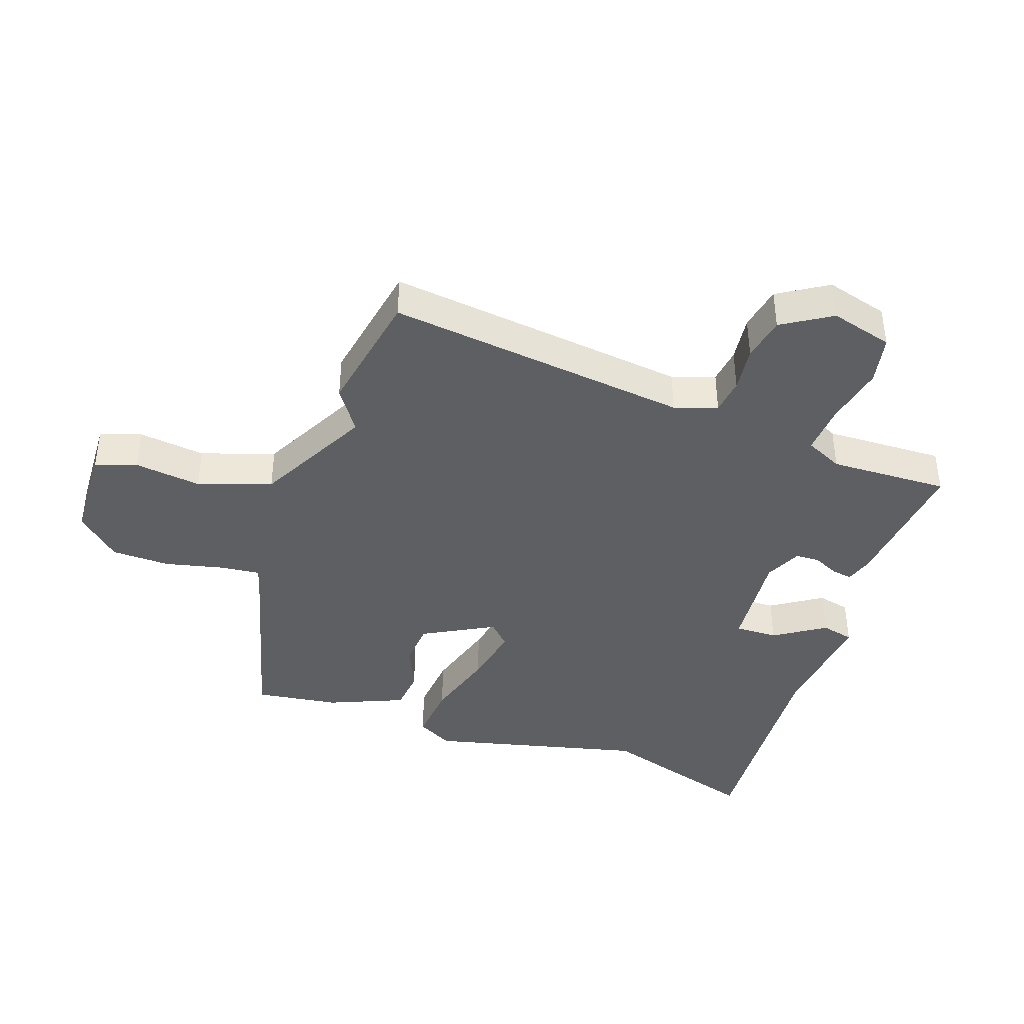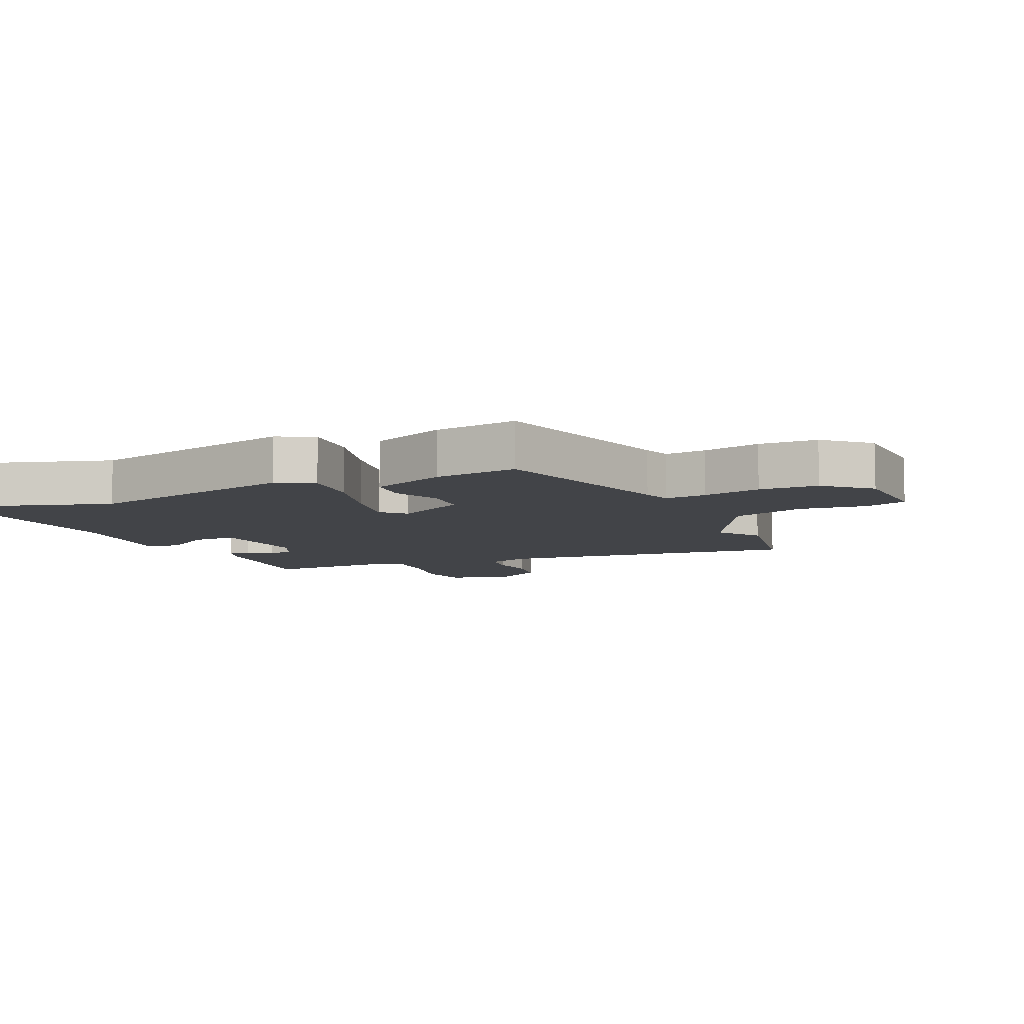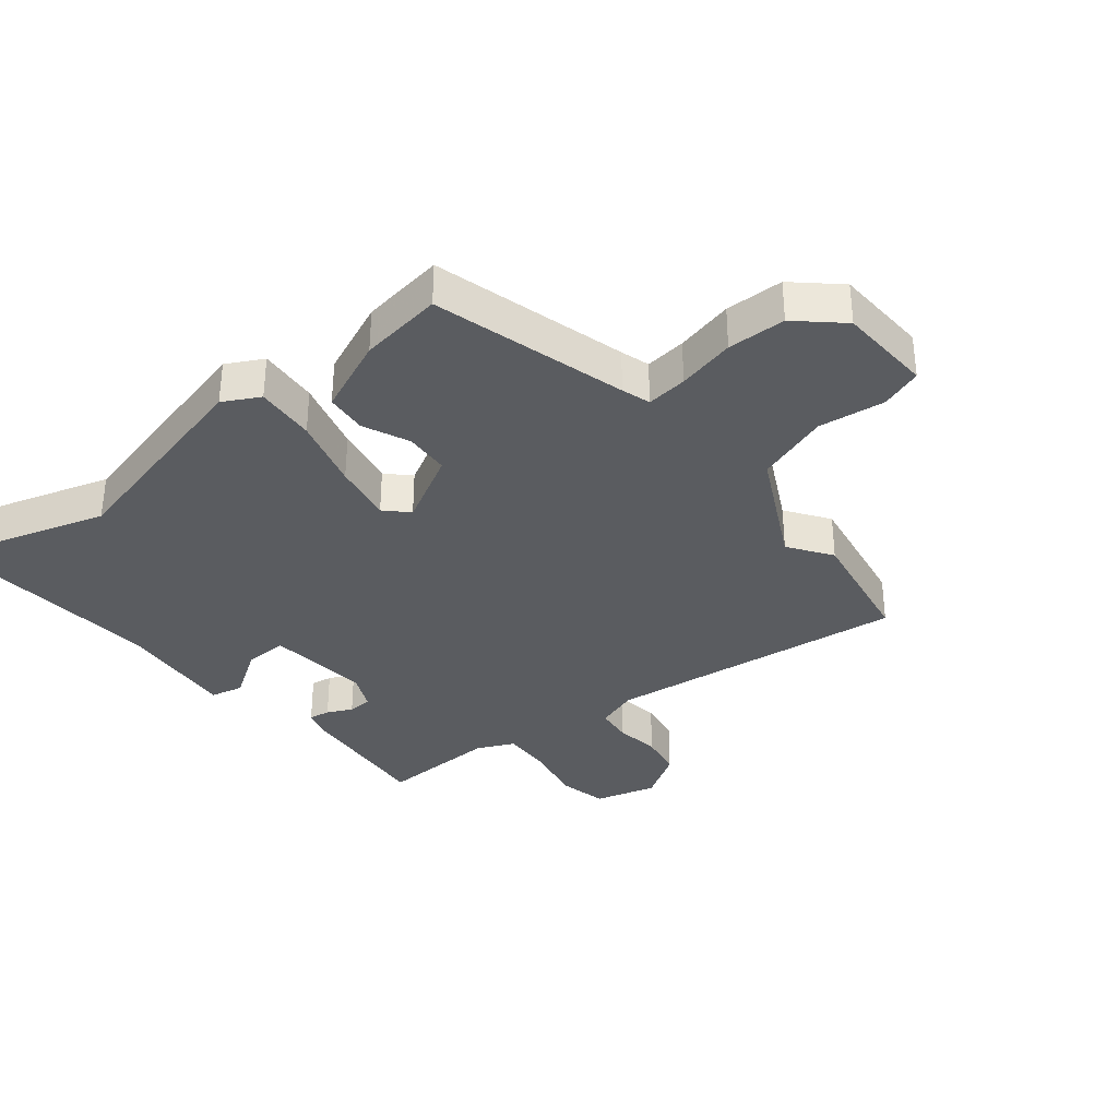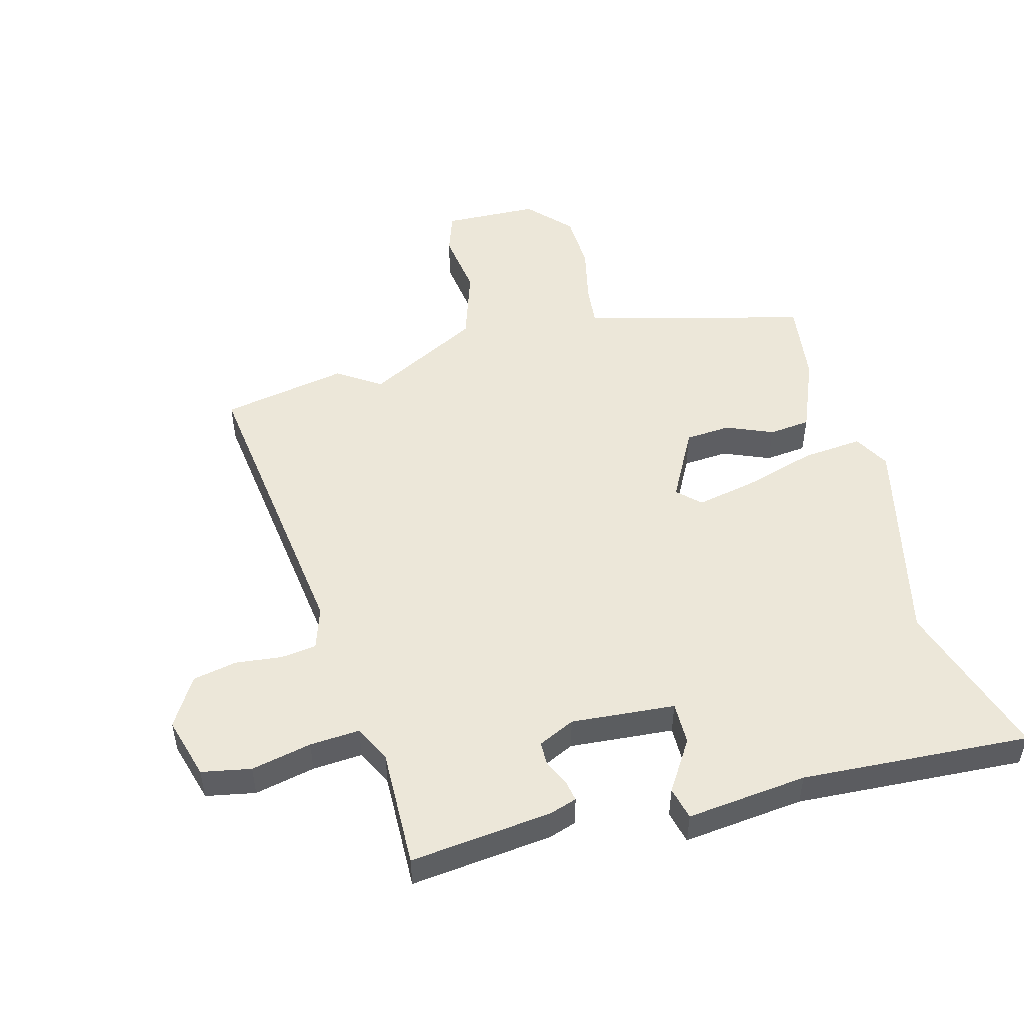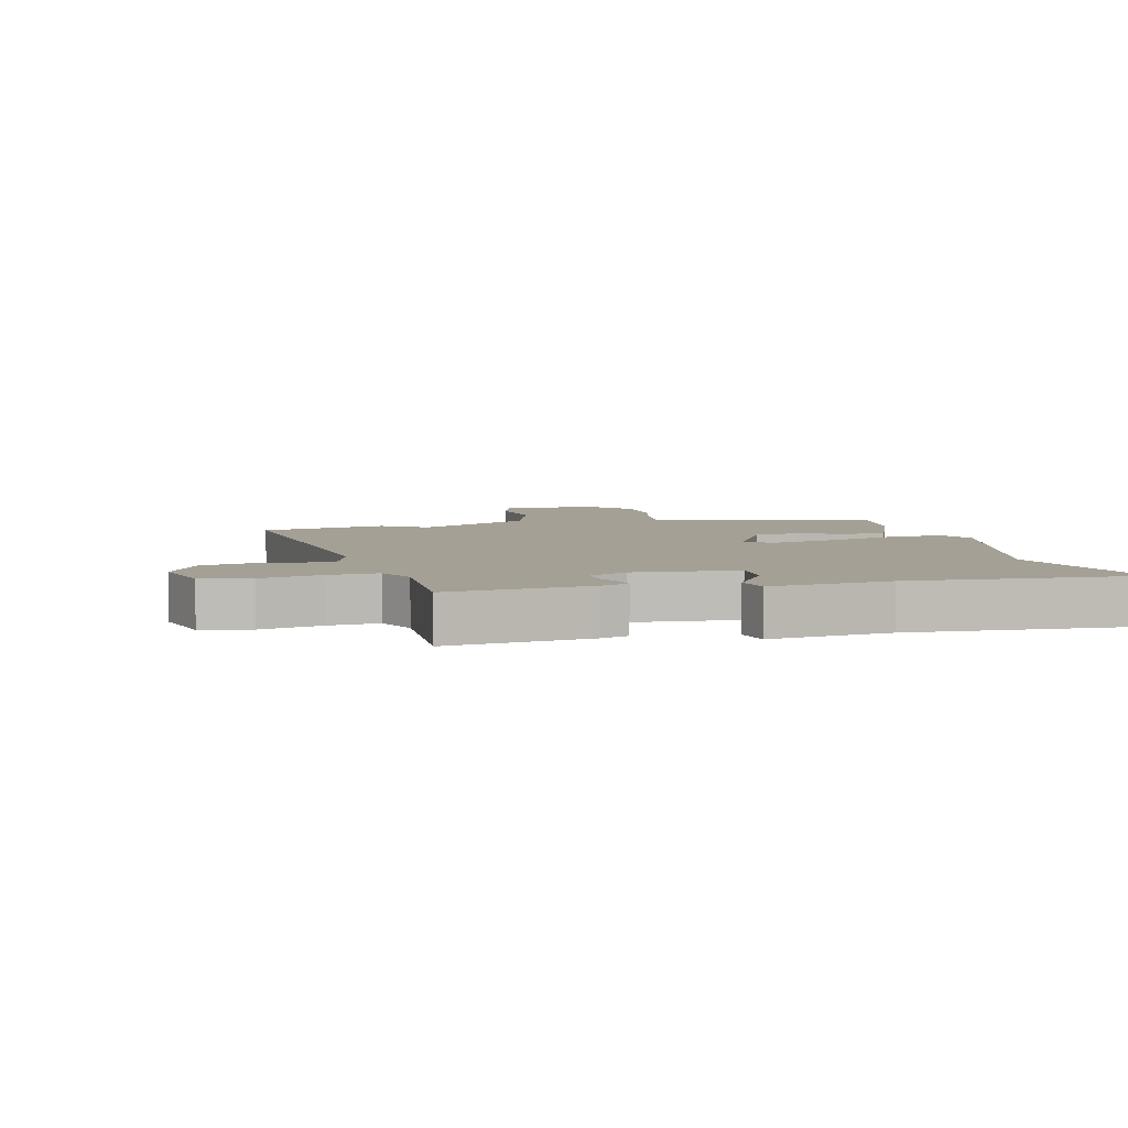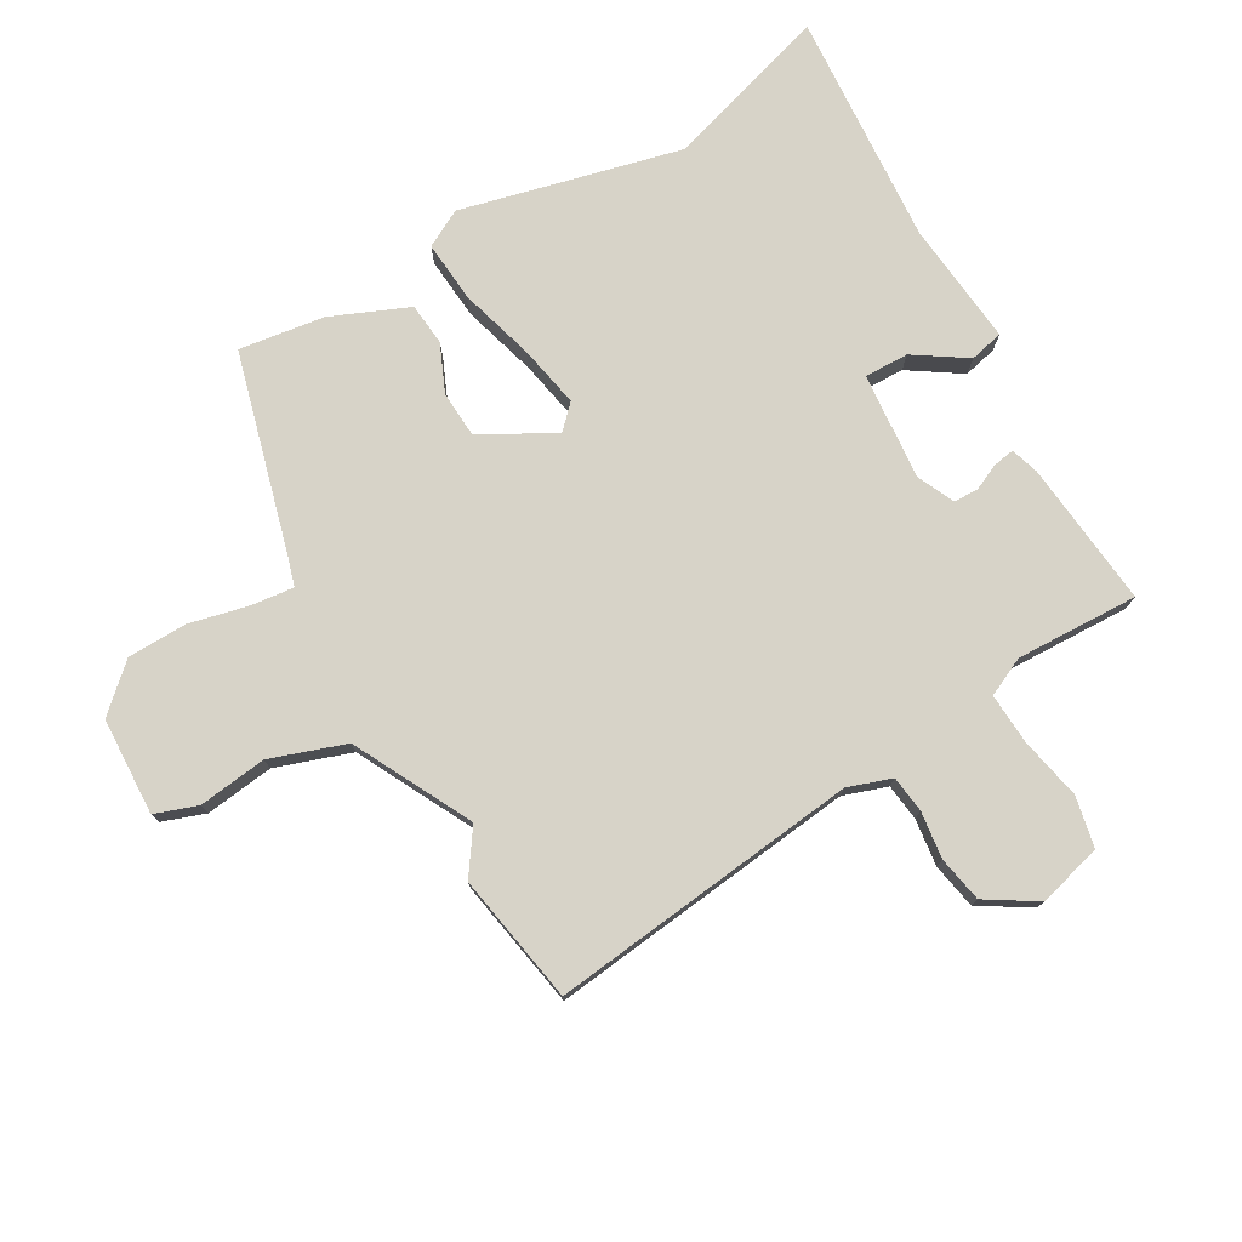
<metadata>
{"format":"obj","ext":"obj","renderer":"f3d","projection":"perspective","resolution":1024,"background":"white","views":[{"elev":-40.6,"azim":69.4,"up":"+Y"},{"elev":-8.0,"azim":-67.0,"up":"+Y"},{"elev":-34.2,"azim":-52.2,"up":"+Y"},{"elev":50.1,"azim":163.1,"up":"+Y"},{"elev":5.7,"azim":164.2,"up":"+Y"},{"elev":76.6,"azim":58.9,"up":"+Y"}]}
</metadata>
<code>
v -0.519 0.07 -0.568
v -0.445 0.07 -0.306
v -0.537 0.07 0.037
v -0.507 0.07 0.096
v -0.41 0.07 0.09
v -0.292 0.07 0.059
v -0.194 0.07 0.042
v -0.159 0.07 0.078
v -0.224 0.07 0.191
v -0.297 0.07 0.194
v -0.371 0.07 0.16
v -0.438 0.07 0.165
v -0.492 0.07 0.285
v -0.514 0.07 0.419
v -0.204 0.07 0.51
v -0.158 0.07 0.525
v -0.167 0.07 0.591
v -0.191 0.07 0.684
v -0.191 0.07 0.778
v -0.129 0.07 0.849
v 0.024 0.07 0.859
v 0.049 0.07 0.793
v 0.038 0.07 0.685
v 0.081 0.07 0.568
v 0.268 0.07 0.477
v 0.336 0.07 0.526
v 0.541 0.07 0.494
v 0.495 0.07 0.005
v 0.52 0.07 -0.063
v 0.578 0.07 -0.069
v 0.652 0.07 -0.058
v 0.724 0.07 -0.07
v 0.775 0.07 -0.148
v 0.75 0.07 -0.249
v 0.671 0.07 -0.267
v 0.573 0.07 -0.249
v 0.492 0.07 -0.246
v 0.465 0.07 -0.307
v 0.476 0.07 -0.499
v 0.247 0.07 -0.481
v 0.202 0.07 -0.468
v 0.207 0.07 -0.434
v 0.225 0.07 -0.393
v 0.223 0.07 -0.354
v 0.163 0.07 -0.328
v -0.004 0.07 -0.347
v -0.001 0.07 -0.416
v 0.054 0.07 -0.496
v 0.043 0.07 -0.549
v -0.152 0.07 -0.534
v -0.519 0 -0.568
v -0.445 0 -0.306
v -0.537 0 0.037
v -0.507 0 0.096
v -0.41 0 0.09
v -0.292 0 0.059
v -0.194 0 0.042
v -0.159 0 0.078
v -0.224 0 0.191
v -0.297 0 0.194
v -0.371 0 0.16
v -0.438 0 0.165
v -0.492 0 0.285
v -0.514 0 0.419
v -0.204 0 0.51
v -0.158 0 0.525
v -0.167 0 0.591
v -0.191 0 0.684
v -0.191 0 0.778
v -0.129 0 0.849
v 0.024 0 0.859
v 0.049 0 0.793
v 0.038 0 0.685
v 0.081 0 0.568
v 0.268 0 0.477
v 0.336 0 0.526
v 0.541 0 0.494
v 0.495 0 0.005
v 0.52 0 -0.063
v 0.578 0 -0.069
v 0.652 0 -0.058
v 0.724 0 -0.07
v 0.775 0 -0.148
v 0.75 0 -0.249
v 0.671 0 -0.267
v 0.573 0 -0.249
v 0.492 0 -0.246
v 0.465 0 -0.307
v 0.476 0 -0.499
v 0.247 0 -0.481
v 0.202 0 -0.468
v 0.207 0 -0.434
v 0.225 0 -0.393
v 0.223 0 -0.354
v 0.163 0 -0.328
v -0.004 0 -0.347
v -0.001 0 -0.416
v 0.054 0 -0.496
v 0.043 0 -0.549
v -0.152 0 -0.534
f 47 48 49 50
f 50 1 2
f 47 50 2
f 46 47 2
f 4 5 6
f 3 4 6
f 2 3 6
f 46 2 6
f 45 46 6
f 44 45 6 7
f 41 42 43
f 40 41 43
f 39 40 43
f 38 39 43
f 37 38 43 44
f 34 35 36
f 33 34 36
f 32 33 36
f 31 32 36
f 30 31 36
f 29 30 36 37
f 44 7 8
f 37 44 8
f 29 37 8
f 28 29 8
f 27 28 8
f 26 27 8
f 25 26 8
f 21 22 23
f 20 21 23
f 19 20 23
f 18 19 23
f 17 18 23
f 16 17 23 24
f 25 8 9
f 24 25 9
f 16 24 9
f 15 16 9
f 13 14 15
f 12 13 15
f 11 12 15
f 10 11 15
f 9 10 15
f 100 99 98 97
f 52 51 100
f 52 100 97
f 52 97 96
f 56 55 54
f 56 54 53
f 56 53 52
f 56 52 96
f 56 96 95
f 57 56 95 94
f 93 92 91
f 93 91 90
f 93 90 89
f 93 89 88
f 94 93 88 87
f 86 85 84
f 86 84 83
f 86 83 82
f 86 82 81
f 86 81 80
f 87 86 80 79
f 58 57 94
f 58 94 87
f 58 87 79
f 58 79 78
f 58 78 77
f 58 77 76
f 58 76 75
f 73 72 71
f 73 71 70
f 73 70 69
f 73 69 68
f 73 68 67
f 74 73 67 66
f 59 58 75
f 59 75 74
f 59 74 66
f 59 66 65
f 65 64 63
f 65 63 62
f 65 62 61
f 65 61 60
f 65 60 59
f 1 51 52 2
f 2 52 53 3
f 3 53 54 4
f 4 54 55 5
f 5 55 56 6
f 6 56 57 7
f 7 57 58 8
f 8 58 59 9
f 9 59 60 10
f 10 60 61 11
f 11 61 62 12
f 12 62 63 13
f 13 63 64 14
f 14 64 65 15
f 15 65 66 16
f 16 66 67 17
f 17 67 68 18
f 18 68 69 19
f 19 69 70 20
f 20 70 71 21
f 21 71 72 22
f 22 72 73 23
f 23 73 74 24
f 24 74 75 25
f 25 75 76 26
f 26 76 77 27
f 27 77 78 28
f 28 78 79 29
f 29 79 80 30
f 30 80 81 31
f 31 81 82 32
f 32 82 83 33
f 33 83 84 34
f 34 84 85 35
f 35 85 86 36
f 36 86 87 37
f 37 87 88 38
f 38 88 89 39
f 39 89 90 40
f 40 90 91 41
f 41 91 92 42
f 42 92 93 43
f 43 93 94 44
f 44 94 95 45
f 45 95 96 46
f 46 96 97 47
f 47 97 98 48
f 48 98 99 49
f 49 99 100 50
f 50 100 51 1

</code>
